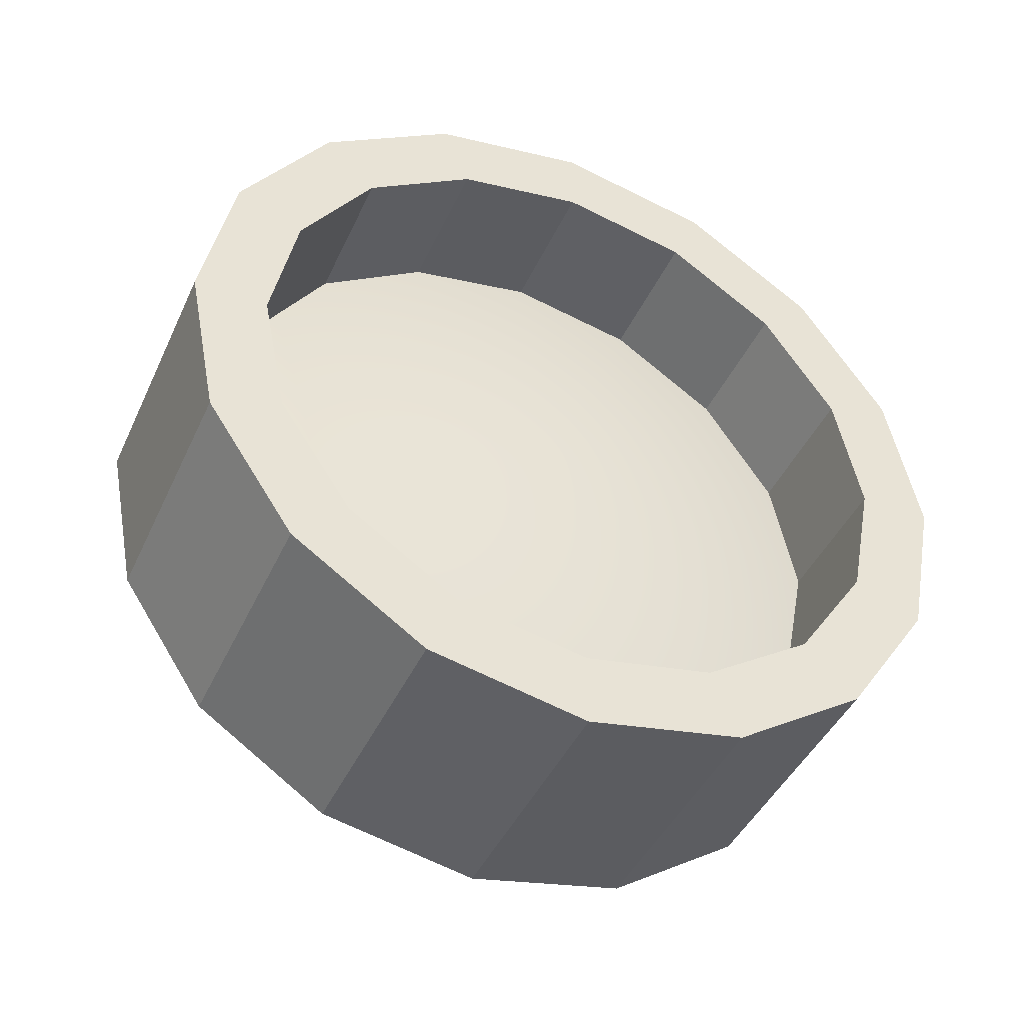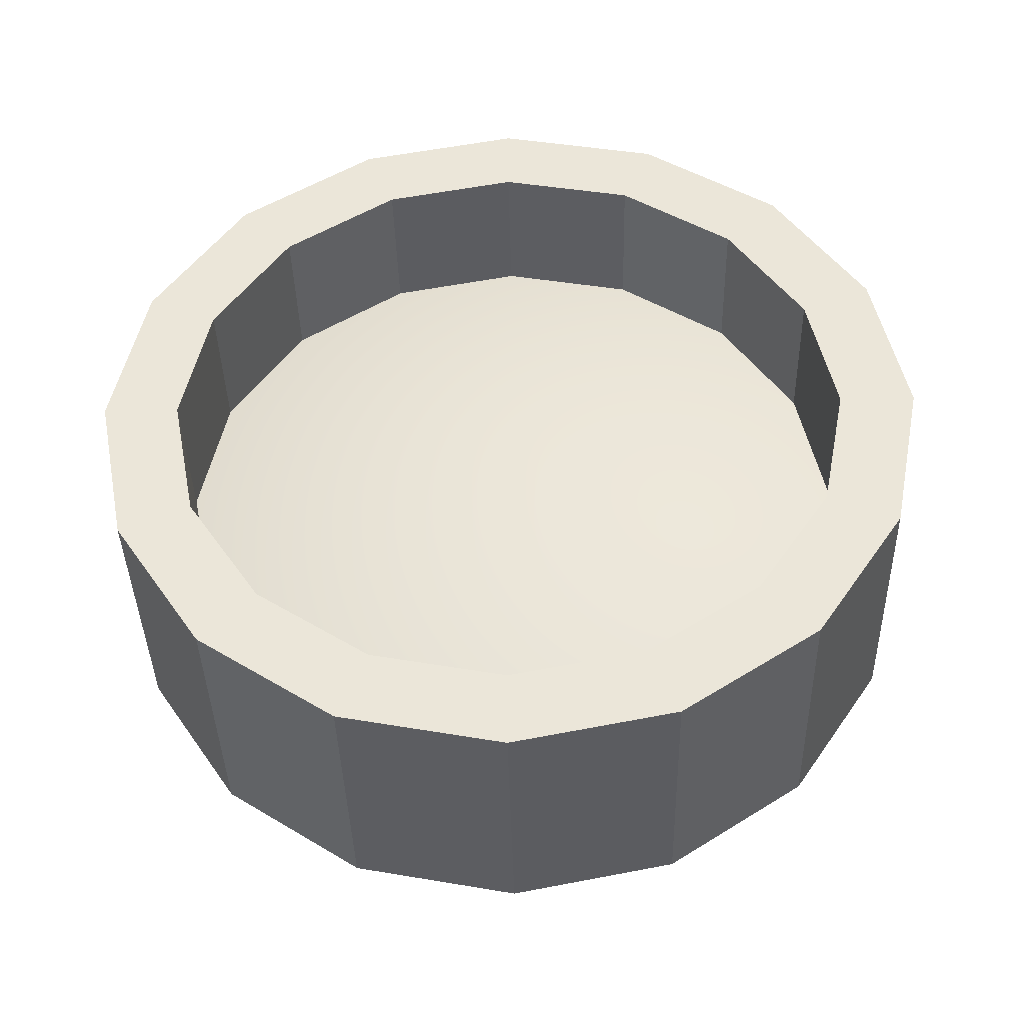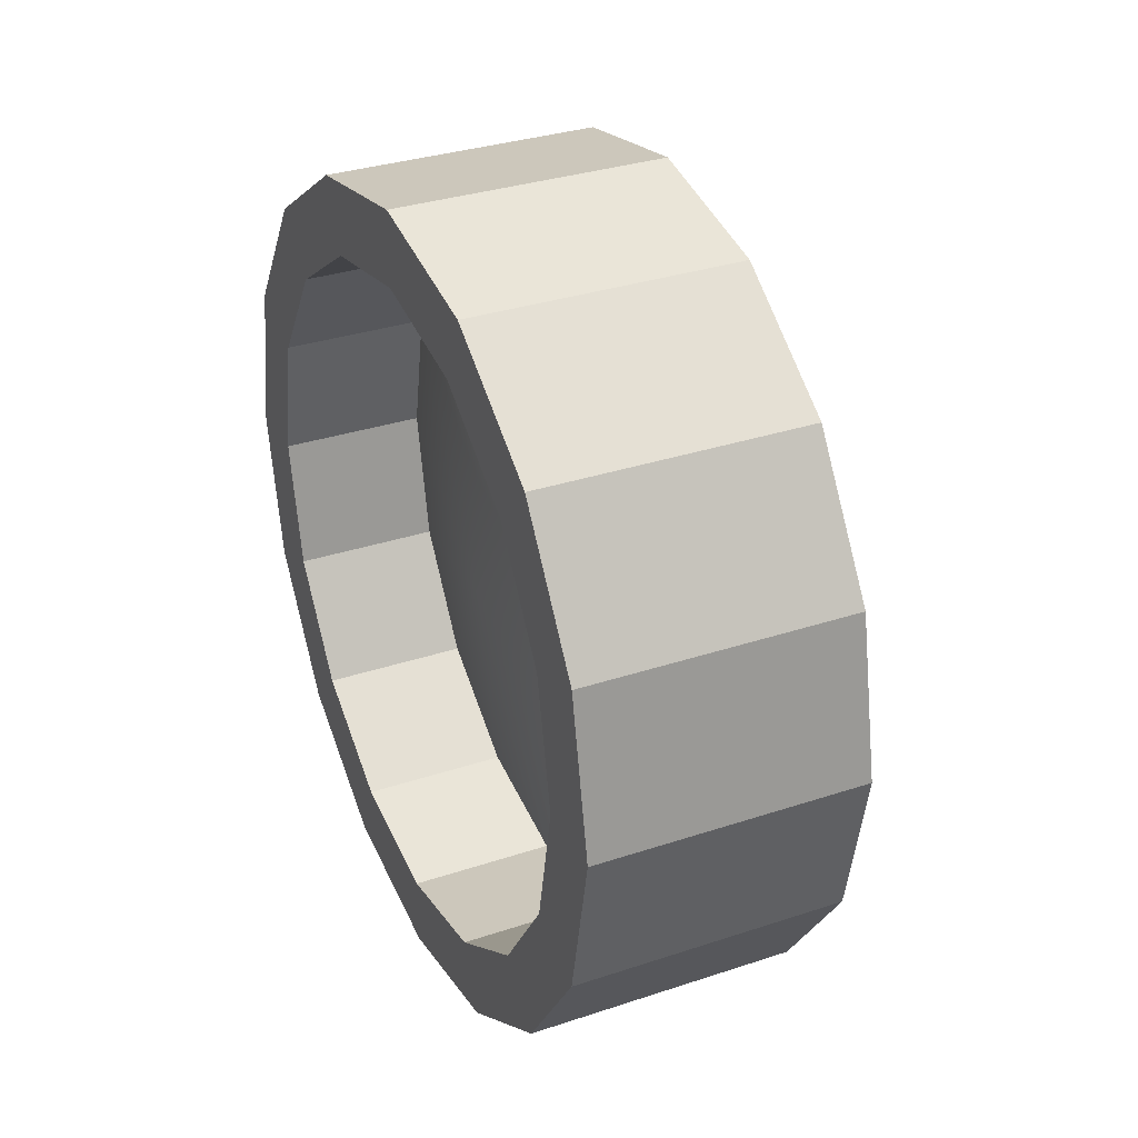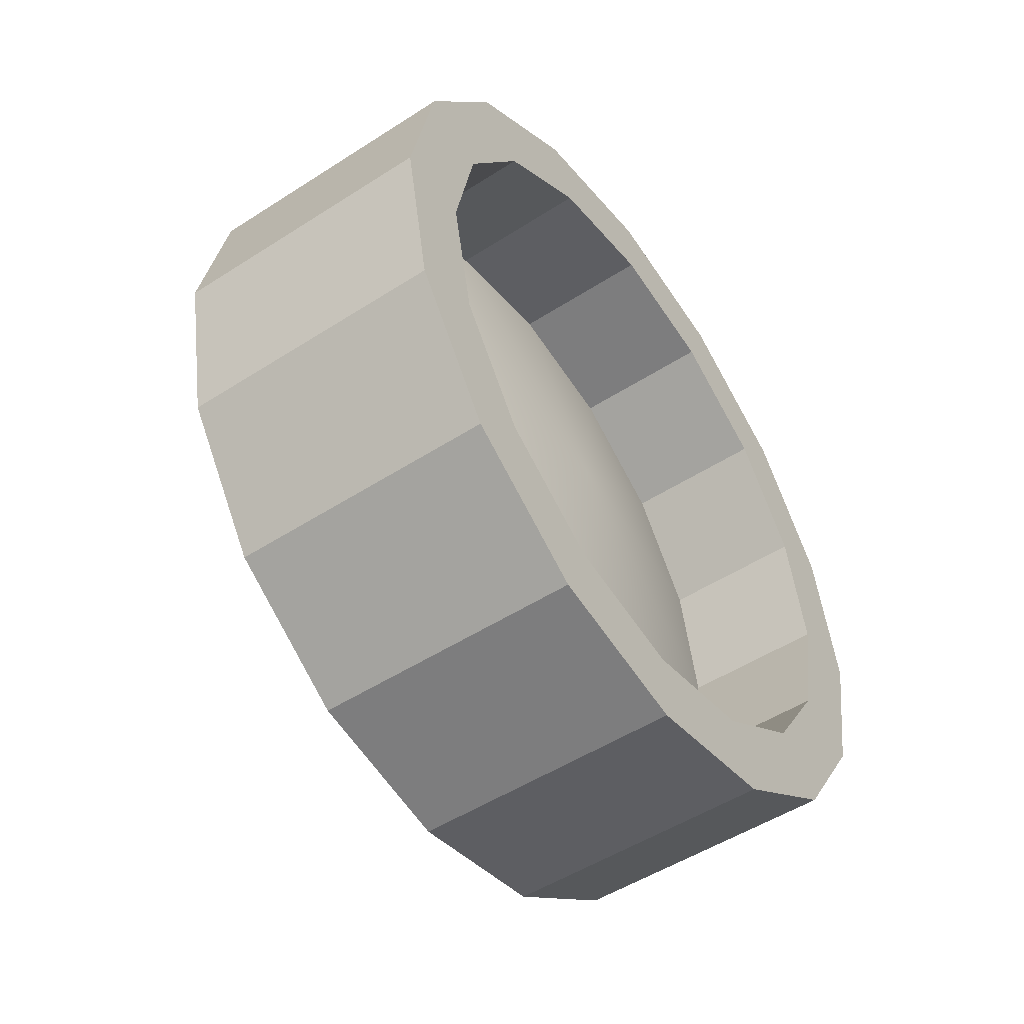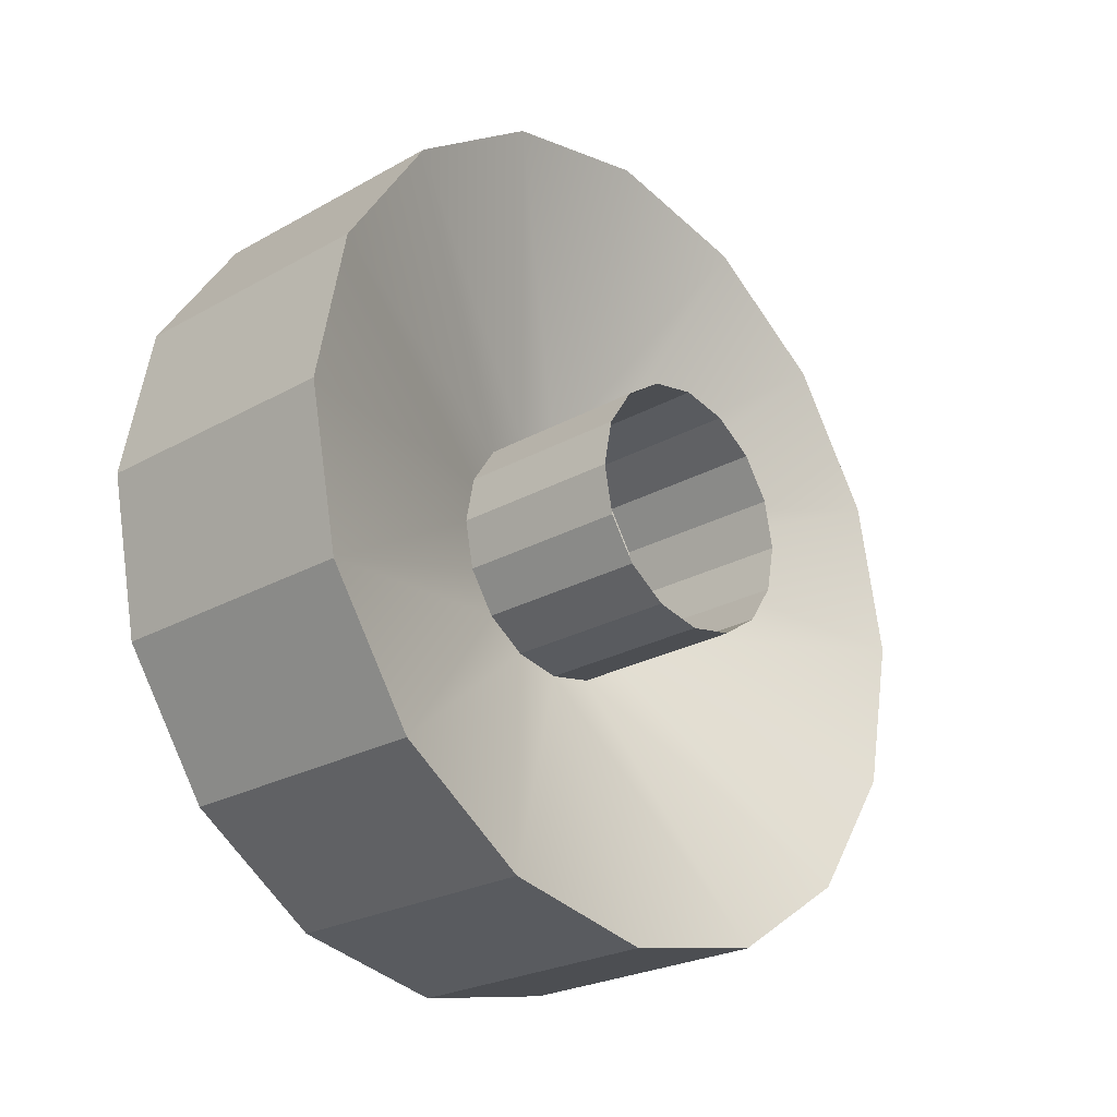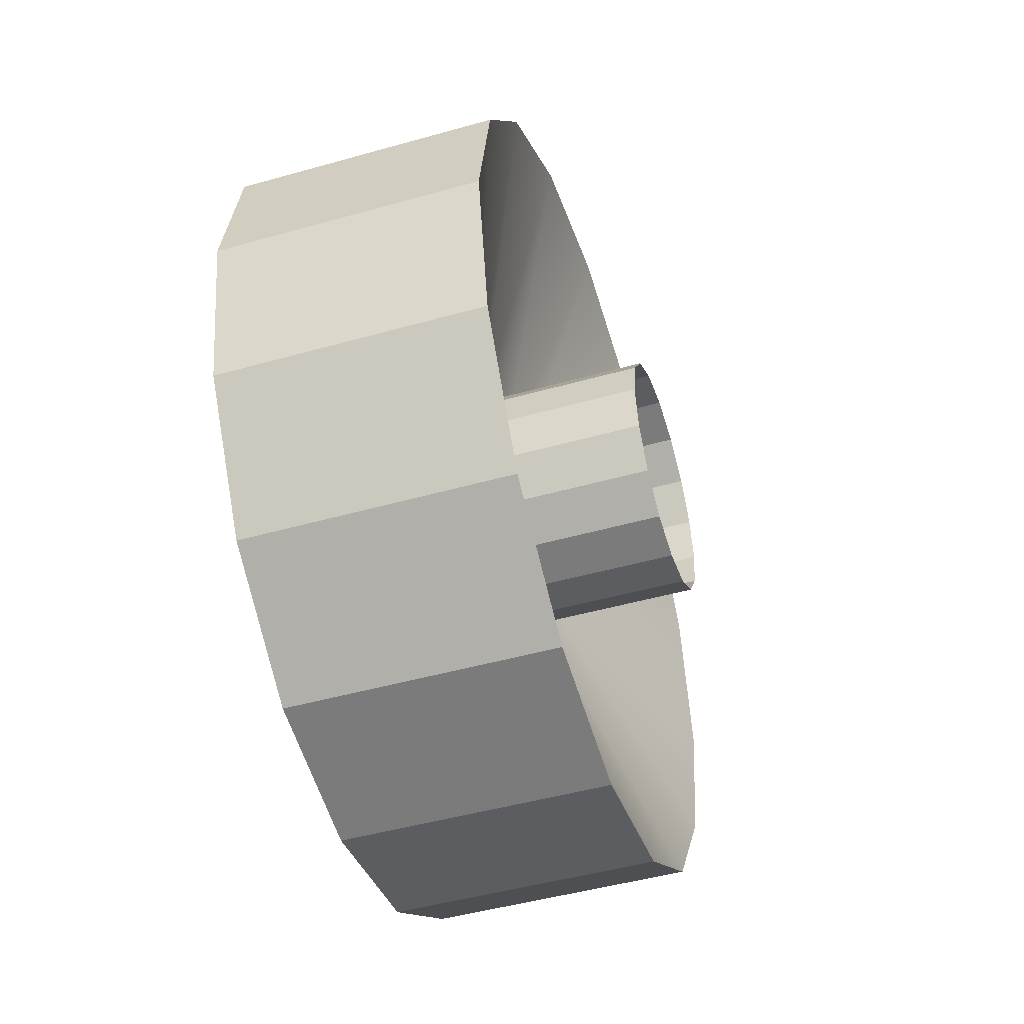
<metadata>
{"format":"obj","ext":"obj","renderer":"f3d","projection":"perspective","resolution":1024,"background":"white","views":[{"elev":-44.0,"azim":66.3,"up":"+Z"},{"elev":-39.8,"azim":91.4,"up":"+Y"},{"elev":33.1,"azim":155.5,"up":"+Y"},{"elev":-50.9,"azim":35.1,"up":"+Y"},{"elev":-24.6,"azim":-137.4,"up":"+Z"},{"elev":-48.1,"azim":-162.5,"up":"+Y"}]}
</metadata>
<code>
o mesh3/mesh3-geometry#mesh3-geometry
v -0.2986 -0.7008 0.5718
v -0.3092 -0.731 0.579
v -0.3092 -0.7218 0.5928
v -0.2986 -0.7036 0.5677
v -0.2817 -0.731 0.579
v -0.2986 -0.6967 0.5745
v -0.3168 -0.7008 0.5718
v -0.3092 -0.7342 0.5628
v -0.2817 -0.7218 0.5928
v -0.2817 -0.7342 0.5628
v -0.3092 -0.7081 0.6019
v -0.3168 -0.7036 0.5677
v -0.2986 -0.7046 0.5628
v -0.2817 -0.7164 0.5874
v -0.2817 -0.724 0.5761
v -0.2986 -0.6919 0.5755
v -0.3168 -0.6967 0.5745
v -0.2986 -0.7036 0.5579
v -0.2817 -0.731 0.5466
v -0.2817 -0.7052 0.5949
v -0.2817 -0.7081 0.6019
v -0.2817 -0.7266 0.5628
v -0.3092 -0.6919 0.6052
v -0.3168 -0.6919 0.5755
v -0.3168 -0.7046 0.5628
v -0.3092 -0.731 0.5466
v -0.2966 -0.724 0.5761
v -0.2966 -0.7052 0.5949
v -0.2817 -0.6919 0.6052
v -0.2966 -0.7266 0.5628
v -0.3092 -0.6756 0.6019
v -0.2986 -0.687 0.5745
v -0.2986 -0.7008 0.5538
v -0.3168 -0.7036 0.5579
v -0.2817 -0.7218 0.5328
v -0.2817 -0.724 0.5495
v -0.2966 -0.7164 0.5874
v -0.2817 -0.6919 0.5975
v -0.2966 -0.6919 0.5975
v -0.2966 -0.724 0.5495
v -0.2817 -0.6756 0.6019
v -0.3168 -0.687 0.5745
v -0.3092 -0.7218 0.5328
v -0.2817 -0.7164 0.5382
v -0.2892 -0.6919 0.5628
v -0.3092 -0.6619 0.5928
v -0.2817 -0.6619 0.5928
v -0.2986 -0.6829 0.5718
v -0.2986 -0.6967 0.5511
v -0.3168 -0.7008 0.5538
v -0.3092 -0.7081 0.5237
v -0.2817 -0.7052 0.5307
v -0.2966 -0.7164 0.5382
v -0.2966 -0.6786 0.5949
v -0.2817 -0.6786 0.5949
v -0.3168 -0.6829 0.5718
v -0.3168 -0.6967 0.5511
v -0.2817 -0.7081 0.5237
v -0.2966 -0.7052 0.5307
v -0.2966 -0.6673 0.5874
v -0.3092 -0.6527 0.579
v -0.2817 -0.6673 0.5874
v -0.3168 -0.6801 0.5677
v -0.2986 -0.6919 0.5501
v -0.3168 -0.6919 0.5501
v -0.3092 -0.6919 0.5204
v -0.2817 -0.6919 0.5281
v -0.2966 -0.6919 0.5281
v -0.2966 -0.6598 0.5761
v -0.2986 -0.6801 0.5677
v -0.2817 -0.6527 0.579
v -0.2817 -0.6919 0.5204
v -0.2966 -0.6571 0.5628
v -0.2817 -0.6598 0.5761
v -0.2966 -0.6786 0.5307
v -0.3092 -0.6495 0.5628
v -0.3168 -0.6791 0.5628
v -0.3092 -0.6756 0.5237
v -0.3168 -0.687 0.5511
v -0.2817 -0.6756 0.5237
v -0.2817 -0.6571 0.5628
v -0.2966 -0.6598 0.5495
v -0.2966 -0.6673 0.5382
v -0.2986 -0.6791 0.5628
v -0.2817 -0.6495 0.5628
v -0.2986 -0.687 0.5511
v -0.2817 -0.6786 0.5307
v -0.2817 -0.6598 0.5495
v -0.3092 -0.6527 0.5466
v -0.3168 -0.6801 0.5579
v -0.3092 -0.6619 0.5328
v -0.2817 -0.6619 0.5328
v -0.3168 -0.6829 0.5538
v -0.2817 -0.6673 0.5382
v -0.2986 -0.6801 0.5579
v -0.2817 -0.6527 0.5466
v -0.2986 -0.6829 0.5538
f 1 2 3
f 2 1 4
f 5 3 2
f 3 6 1
f 7 4 1
f 4 8 2
f 3 5 9
f 2 10 5
f 6 3 11
f 6 7 1
f 4 7 12
f 8 4 13
f 10 2 8
f 5 14 9
f 9 11 3
f 10 15 5
f 11 16 6
f 7 6 17
f 12 13 4
f 18 8 13
f 8 19 10
f 14 5 15
f 20 9 14
f 11 9 21
f 15 10 22
f 16 11 23
f 24 6 16
f 6 24 17
f 13 12 25
f 8 18 26
f 25 18 13
f 19 8 26
f 19 22 10
f 27 14 15
f 9 20 21
f 14 28 20
f 29 11 21
f 30 15 22
f 11 29 23
f 31 16 23
f 32 24 16
f 33 26 18
f 18 25 34
f 26 35 19
f 22 19 36
f 14 27 37
f 15 30 27
f 38 21 20
f 28 14 37
f 39 20 28
f 21 38 29
f 22 40 30
f 41 23 29
f 16 31 32
f 23 41 31
f 24 32 42
f 26 33 43
f 34 33 18
f 35 26 43
f 44 19 35
f 19 44 36
f 40 22 36
f 45 37 27
f 45 27 30
f 20 39 38
f 45 28 37
f 45 39 28
f 38 41 29
f 40 45 30
f 46 32 31
f 47 31 41
f 48 42 32
f 49 43 33
f 33 34 50
f 51 35 43
f 35 52 44
f 53 36 44
f 36 53 40
f 54 38 39
f 45 54 39
f 41 38 55
f 53 45 40
f 32 46 48
f 31 47 46
f 55 47 41
f 42 48 56
f 43 49 51
f 33 57 49
f 57 33 50
f 35 51 58
f 52 35 58
f 59 44 52
f 44 59 53
f 38 54 55
f 45 60 54
f 59 45 53
f 61 48 46
f 47 61 46
f 47 55 62
f 48 63 56
f 64 51 49
f 65 49 57
f 66 58 51
f 58 67 52
f 52 68 59
f 60 55 54
f 45 69 60
f 68 45 59
f 48 61 70
f 61 47 71
f 55 60 62
f 62 71 47
f 63 48 70
f 51 64 66
f 49 65 64
f 58 66 72
f 67 58 72
f 68 52 67
f 73 69 45
f 74 60 69
f 68 75 45
f 76 70 61
f 71 76 61
f 60 74 62
f 71 62 74
f 70 77 63
f 64 78 66
f 79 64 65
f 66 80 72
f 80 67 72
f 67 75 68
f 81 69 73
f 82 73 45
f 69 81 74
f 75 83 45
f 70 76 84
f 76 71 85
f 74 85 71
f 77 70 84
f 78 64 86
f 80 66 78
f 64 79 86
f 67 80 87
f 75 67 87
f 73 88 81
f 88 73 82
f 83 82 45
f 85 74 81
f 87 83 75
f 89 84 76
f 85 89 76
f 84 90 77
f 86 91 78
f 78 92 80
f 93 86 79
f 92 87 80
f 88 85 81
f 82 94 88
f 94 82 83
f 83 87 94
f 84 89 95
f 89 85 96
f 90 84 95
f 91 86 97
f 92 78 91
f 86 93 97
f 87 92 94
f 85 88 96
f 94 96 88
f 89 97 95
f 96 91 89
f 95 93 90
f 97 89 91
f 91 96 92
f 93 95 97
f 96 94 92
f 3 2 1
f 4 1 2
f 2 3 5
f 1 6 3
f 1 4 7
f 2 8 4
f 9 5 3
f 5 10 2
f 11 3 6
f 1 7 6
f 12 7 4
f 13 4 8
f 8 2 10
f 9 14 5
f 3 11 9
f 5 15 10
f 6 16 11
f 17 6 7
f 4 13 12
f 13 8 18
f 10 19 8
f 15 5 14
f 14 9 20
f 21 9 11
f 22 10 15
f 23 11 16
f 16 6 24
f 17 24 6
f 25 12 13
f 26 18 8
f 13 18 25
f 26 8 19
f 10 22 19
f 15 14 27
f 21 20 9
f 20 28 14
f 21 11 29
f 22 15 30
f 23 29 11
f 23 16 31
f 16 24 32
f 18 26 33
f 34 25 18
f 19 35 26
f 36 19 22
f 37 27 14
f 27 30 15
f 20 21 38
f 37 14 28
f 28 20 39
f 29 38 21
f 30 40 22
f 29 23 41
f 32 31 16
f 31 41 23
f 42 32 24
f 43 33 26
f 18 33 34
f 43 26 35
f 35 19 44
f 36 44 19
f 36 22 40
f 27 37 45
f 30 27 45
f 38 39 20
f 37 28 45
f 28 39 45
f 29 41 38
f 30 45 40
f 31 32 46
f 41 31 47
f 32 42 48
f 33 43 49
f 50 34 33
f 43 35 51
f 44 52 35
f 44 36 53
f 40 53 36
f 39 38 54
f 39 54 45
f 55 38 41
f 40 45 53
f 48 46 32
f 46 47 31
f 41 47 55
f 56 48 42
f 51 49 43
f 49 57 33
f 50 33 57
f 58 51 35
f 58 35 52
f 52 44 59
f 53 59 44
f 55 54 38
f 54 60 45
f 53 45 59
f 46 48 61
f 46 61 47
f 62 55 47
f 56 63 48
f 49 51 64
f 57 49 65
f 51 58 66
f 52 67 58
f 59 68 52
f 54 55 60
f 60 69 45
f 59 45 68
f 70 61 48
f 71 47 61
f 62 60 55
f 47 71 62
f 70 48 63
f 66 64 51
f 64 65 49
f 72 66 58
f 72 58 67
f 67 52 68
f 45 69 73
f 69 60 74
f 45 75 68
f 61 70 76
f 61 76 71
f 62 74 60
f 74 62 71
f 63 77 70
f 66 78 64
f 65 64 79
f 72 80 66
f 72 67 80
f 68 75 67
f 73 69 81
f 45 73 82
f 74 81 69
f 45 83 75
f 84 76 70
f 85 71 76
f 71 85 74
f 84 70 77
f 86 64 78
f 78 66 80
f 86 79 64
f 87 80 67
f 87 67 75
f 81 88 73
f 82 73 88
f 45 82 83
f 81 74 85
f 75 83 87
f 76 84 89
f 76 89 85
f 77 90 84
f 78 91 86
f 80 92 78
f 79 86 93
f 80 87 92
f 81 85 88
f 88 94 82
f 83 82 94
f 94 87 83
f 95 89 84
f 96 85 89
f 95 84 90
f 97 86 91
f 91 78 92
f 97 93 86
f 94 92 87
f 96 88 85
f 88 96 94
f 95 97 89
f 89 91 96
f 90 93 95
f 91 89 97
f 92 96 91
f 97 95 93
f 92 94 96

</code>
